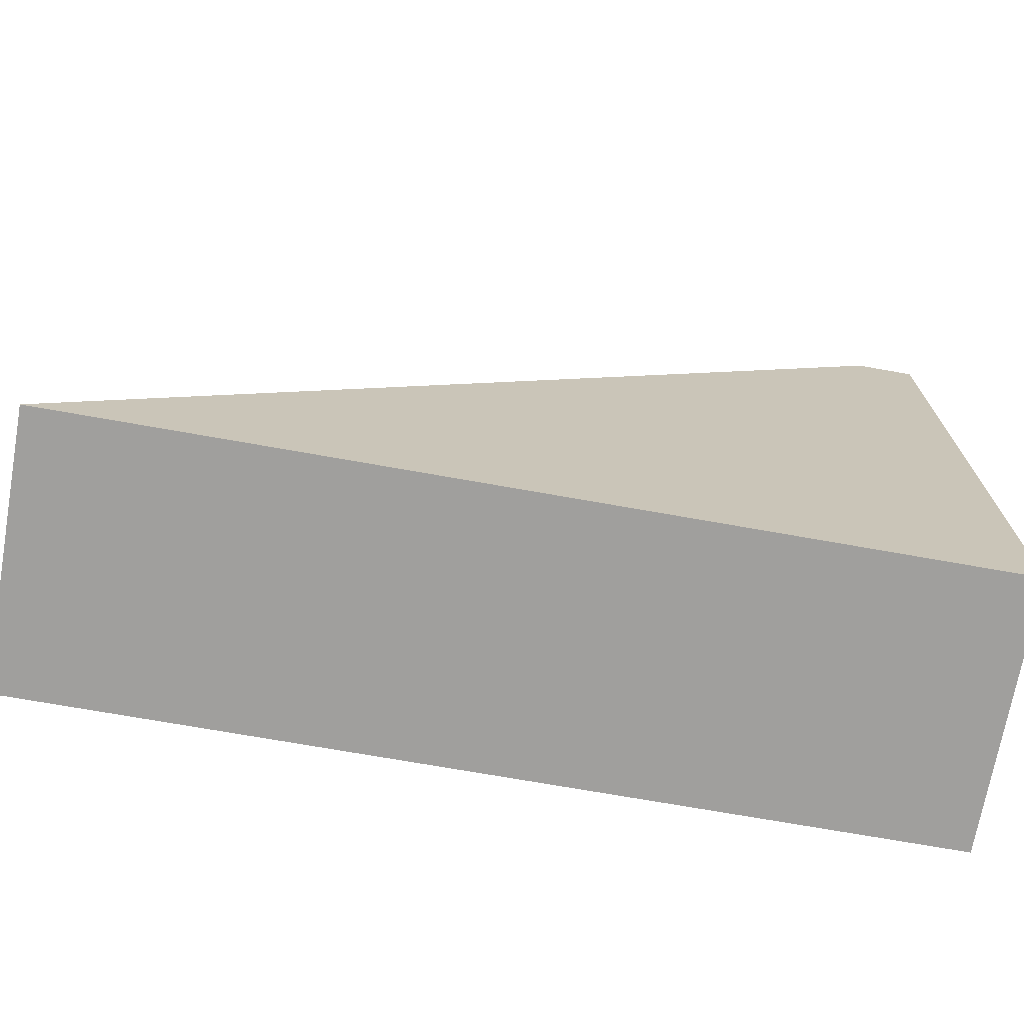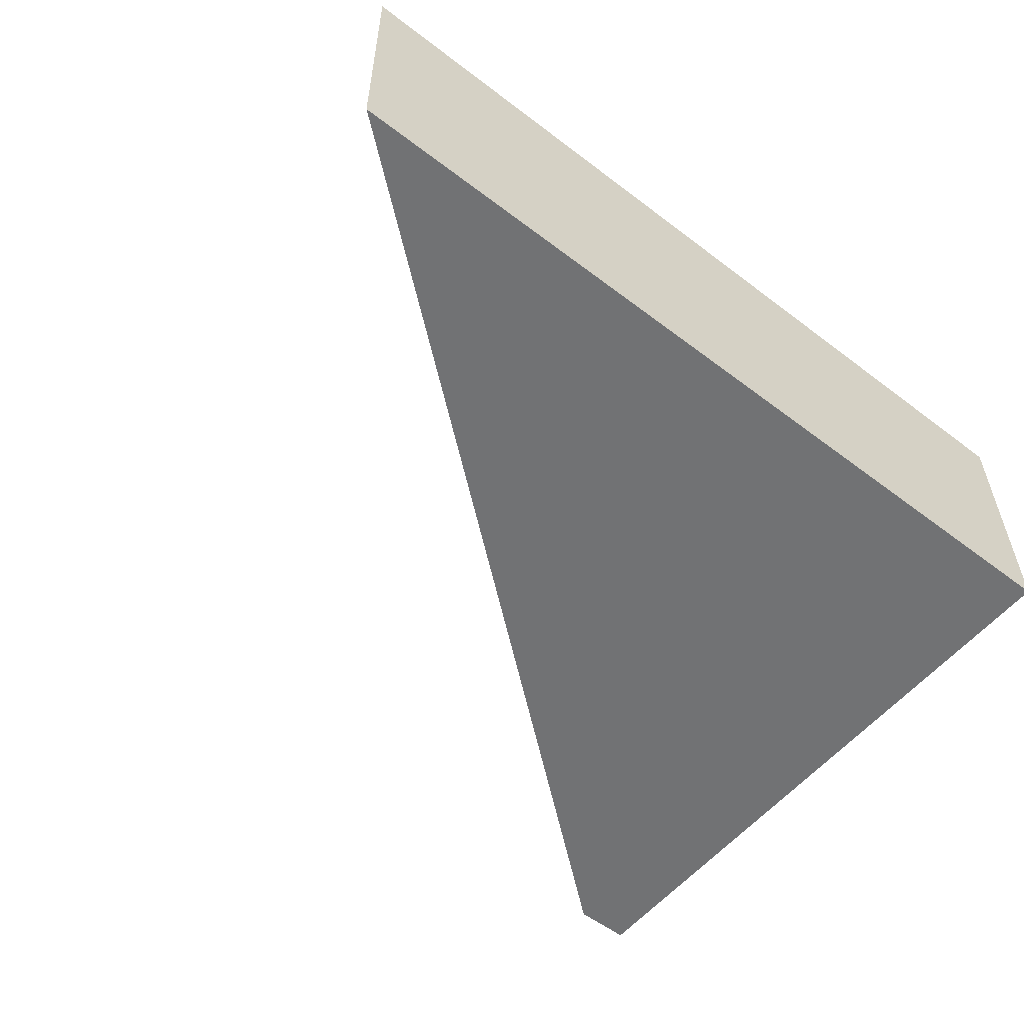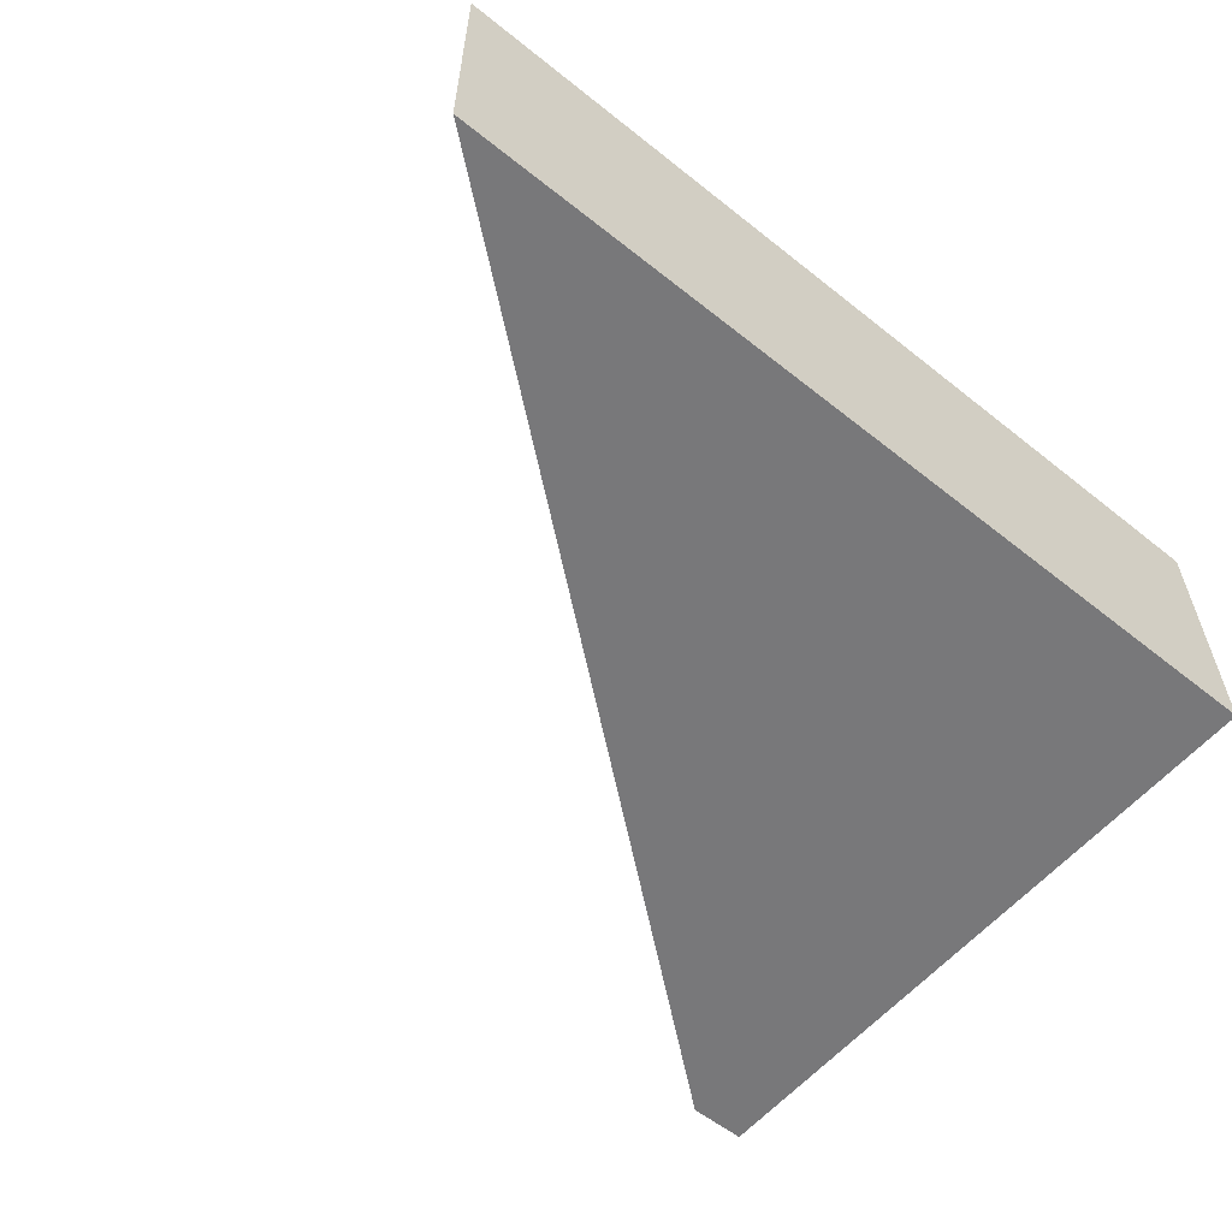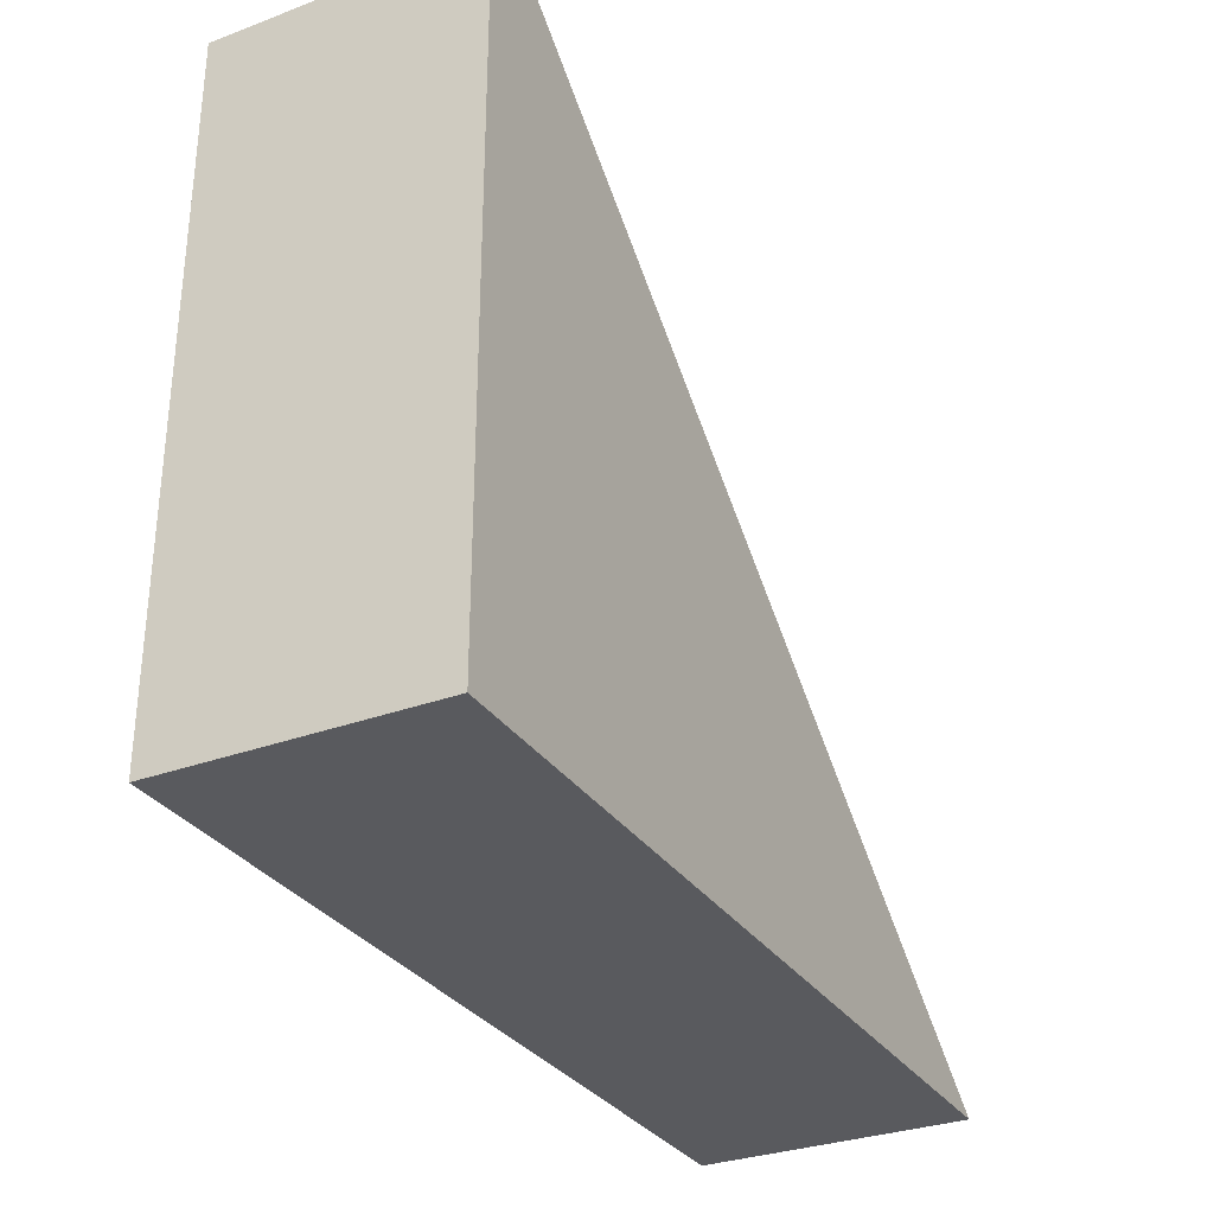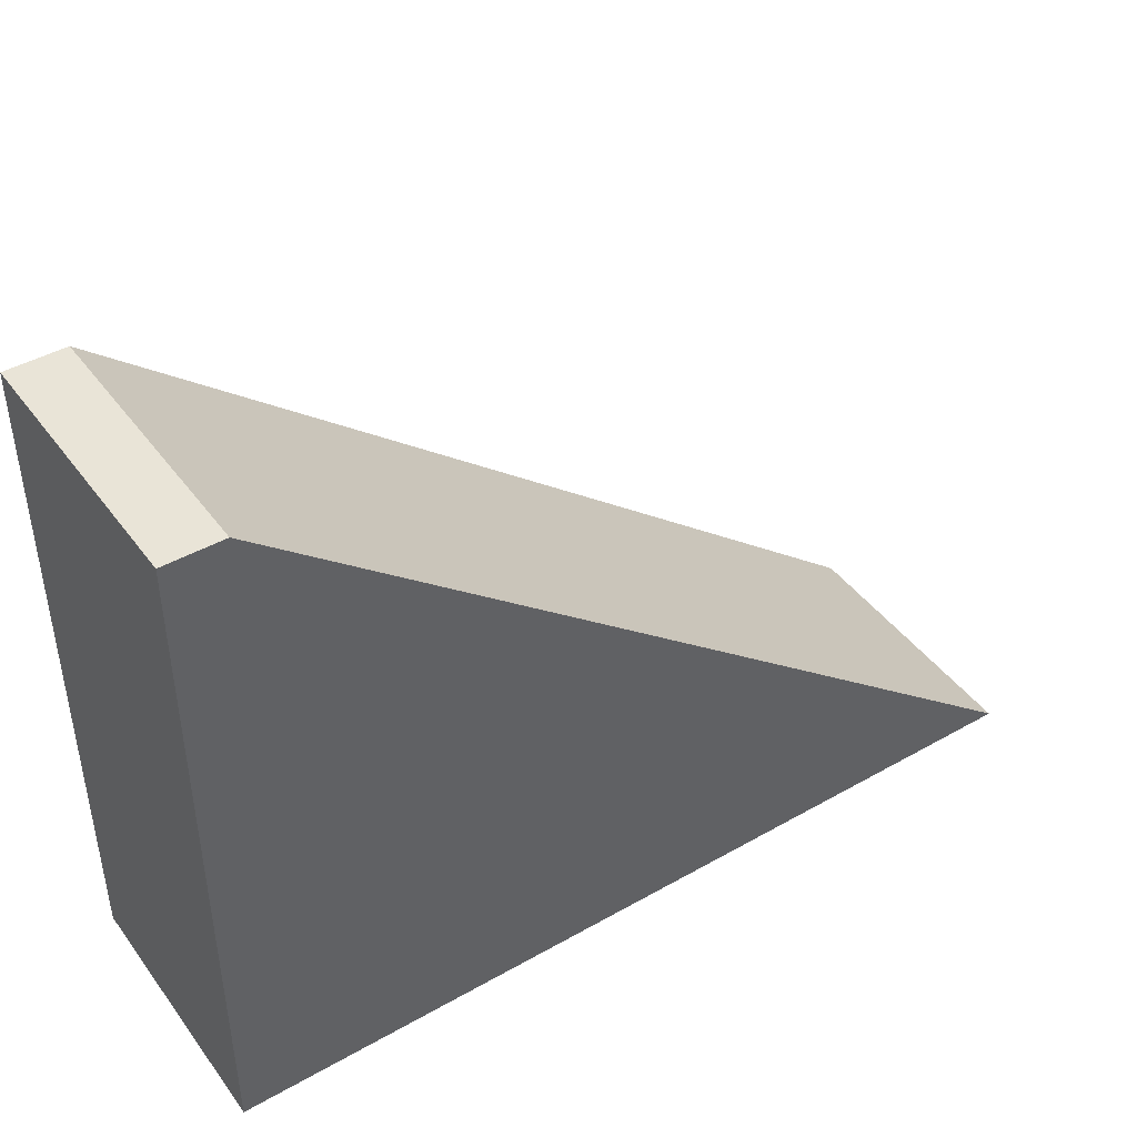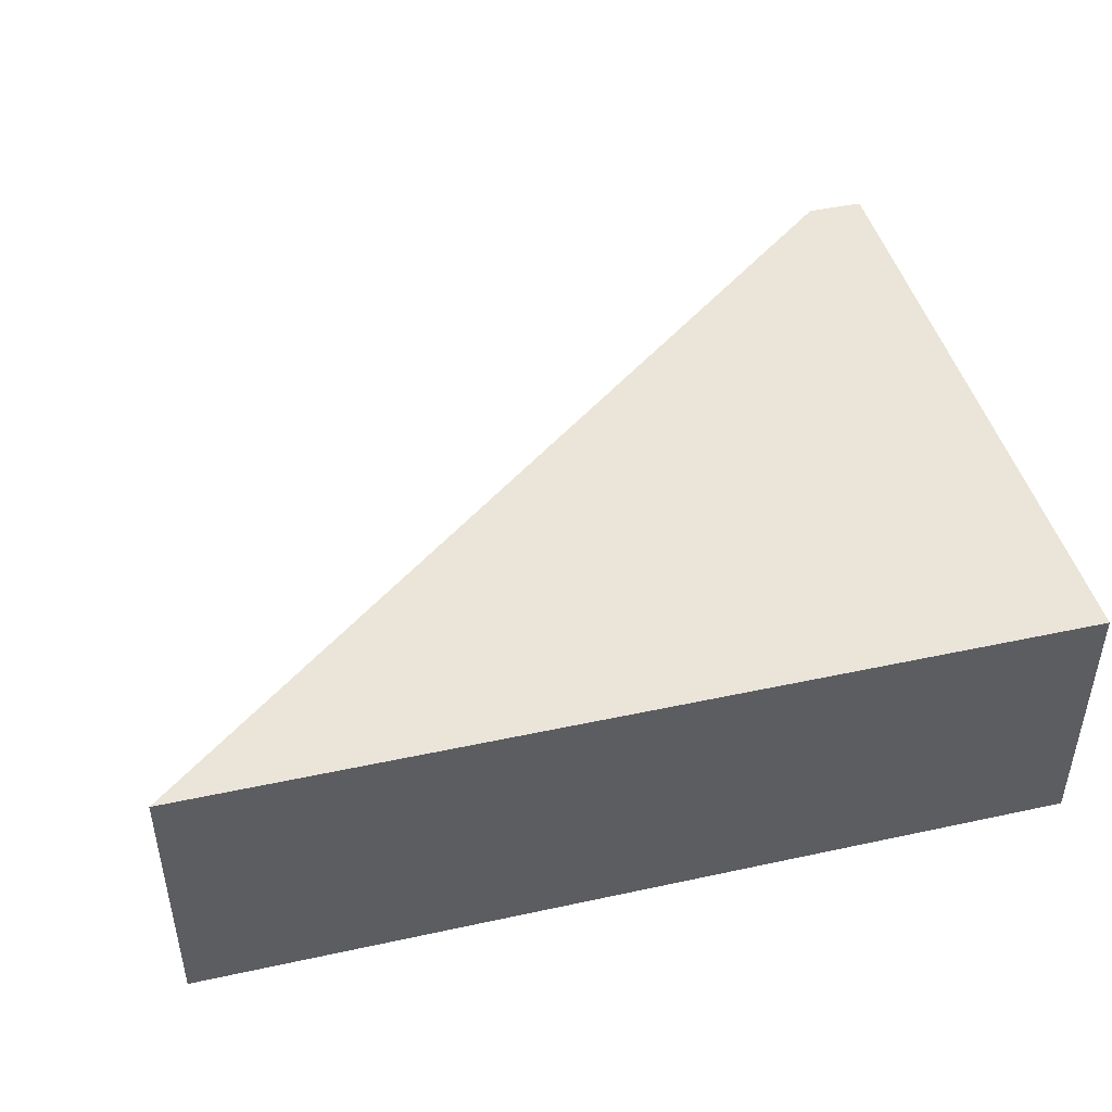
<metadata>
{"format":"obj","ext":"obj","renderer":"f3d","projection":"perspective","resolution":1024,"background":"white","views":[{"elev":-71.4,"azim":-10.1,"up":"+Y"},{"elev":-55.5,"azim":-38.7,"up":"+Z"},{"elev":-57.5,"azim":-39.6,"up":"+Z"},{"elev":-31.2,"azim":117.9,"up":"+Y"},{"elev":43.5,"azim":146.2,"up":"+Y"},{"elev":45.0,"azim":-14.1,"up":"+Z"}]}
</metadata>
<code>
g Part 1
o mesh0
v 0.04558 0.0075 0.02
v 0.04558 0.0075 0
v -0.01629 -0.04322 0
v -0.01629 -0.04322 0.02
f 1 2 3
f 3 4 1
o mesh1
v -0.01629 -0.04322 0.02
v -0.01629 -0.04322 0
v 0.05 -0.04322 0
v 0.05 -0.04322 0.02
f 5 6 7
f 7 8 5
o mesh2
v 0.05 -0.04322 0.02
v 0.05 -0.04322 0
v 0.05 0.0075 0
v 0.05 0.0075 0.02
f 9 10 11
f 11 12 9
o mesh3
v 0.05 0.0075 0.02
v 0.05 0.0075 0
v 0.04558 0.0075 0
v 0.04558 0.0075 0.02
f 13 14 15
f 15 16 13
o mesh4
v 0.05 -0.04322 0.02
v 0.05 0.0075 0.02
v 0.04558 0.0075 0.02
v -0.01629 -0.04322 0.02
f 17 18 19
f 19 20 17
o mesh5
v 0.05 -0.04322 0
v -0.01629 -0.04322 0
v 0.04558 0.0075 0
v 0.05 0.0075 0
f 21 22 23
f 23 24 21

</code>
